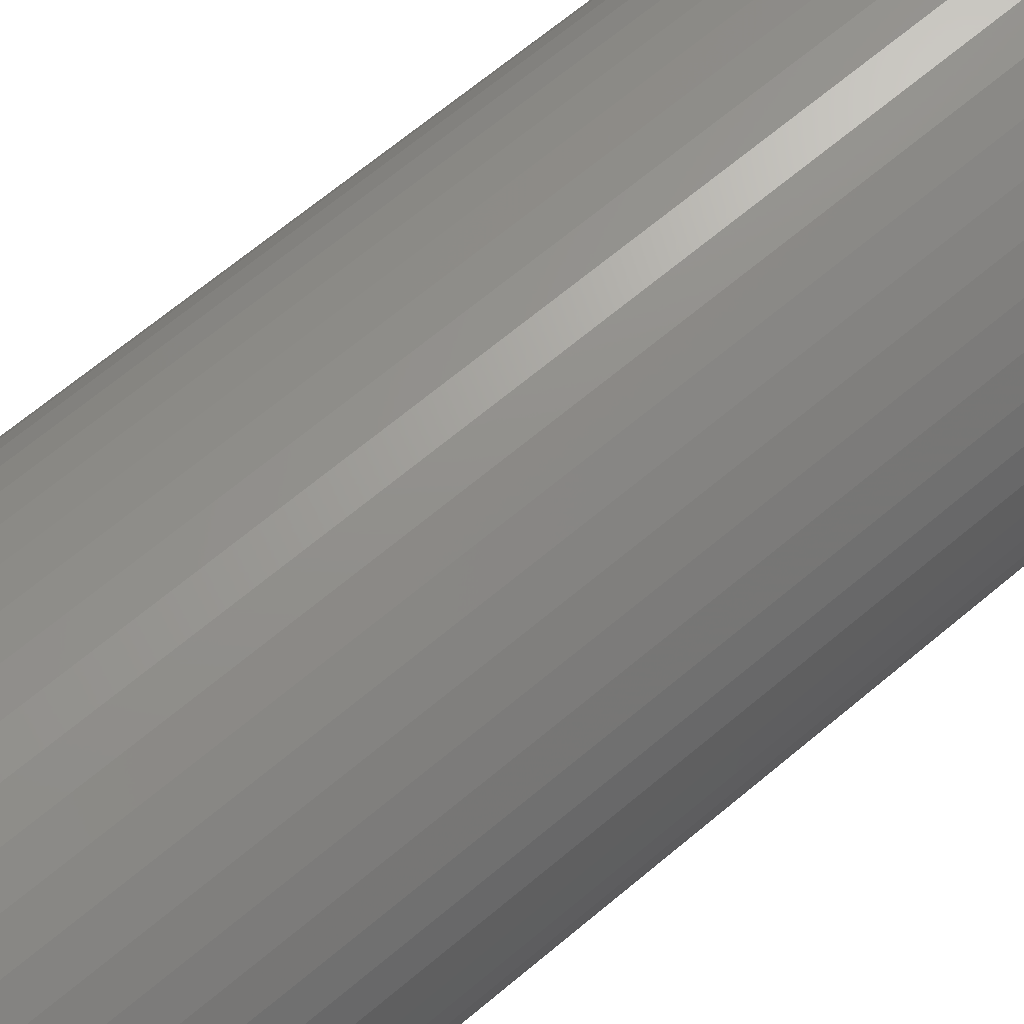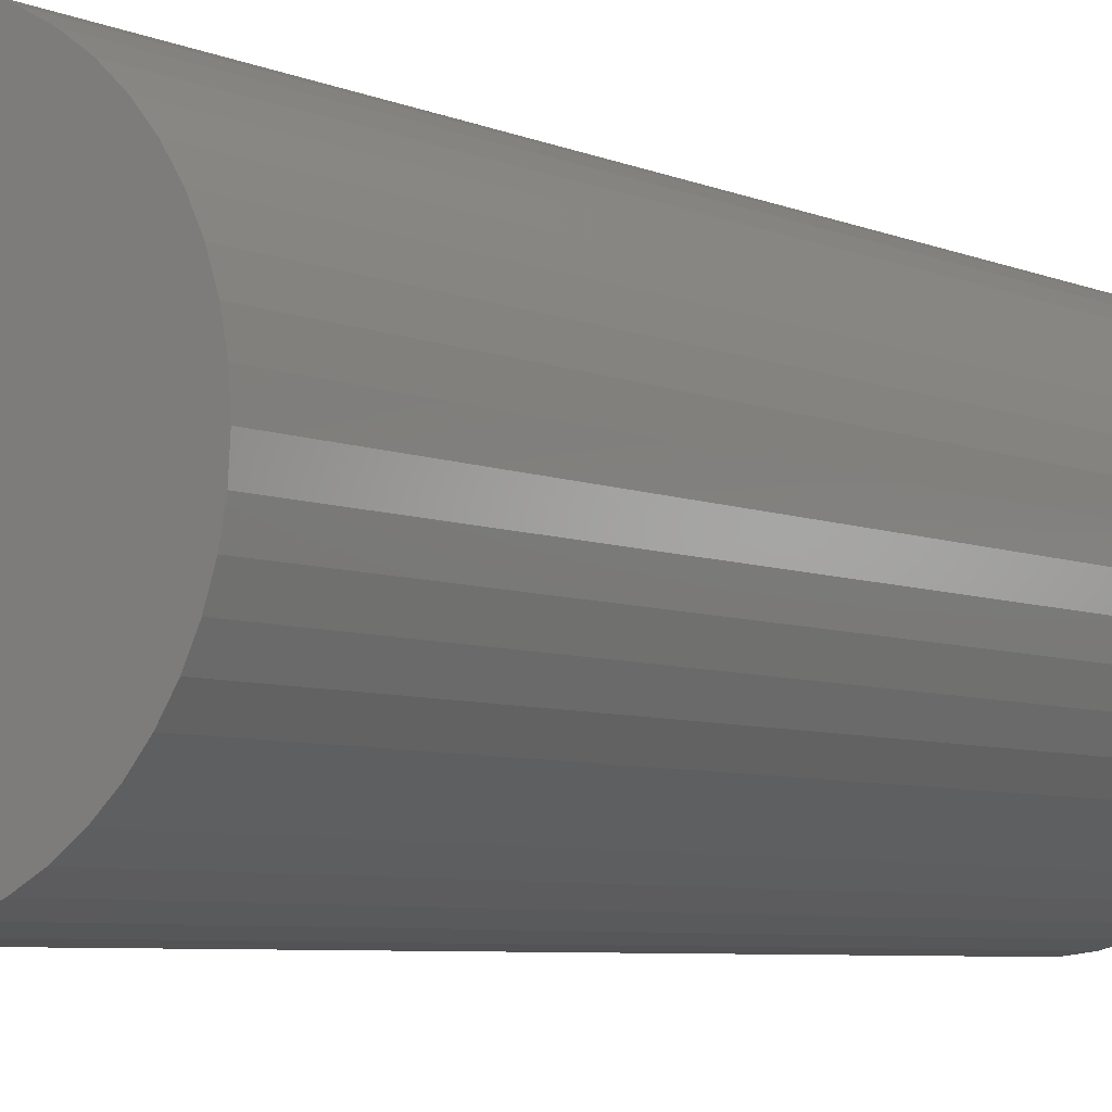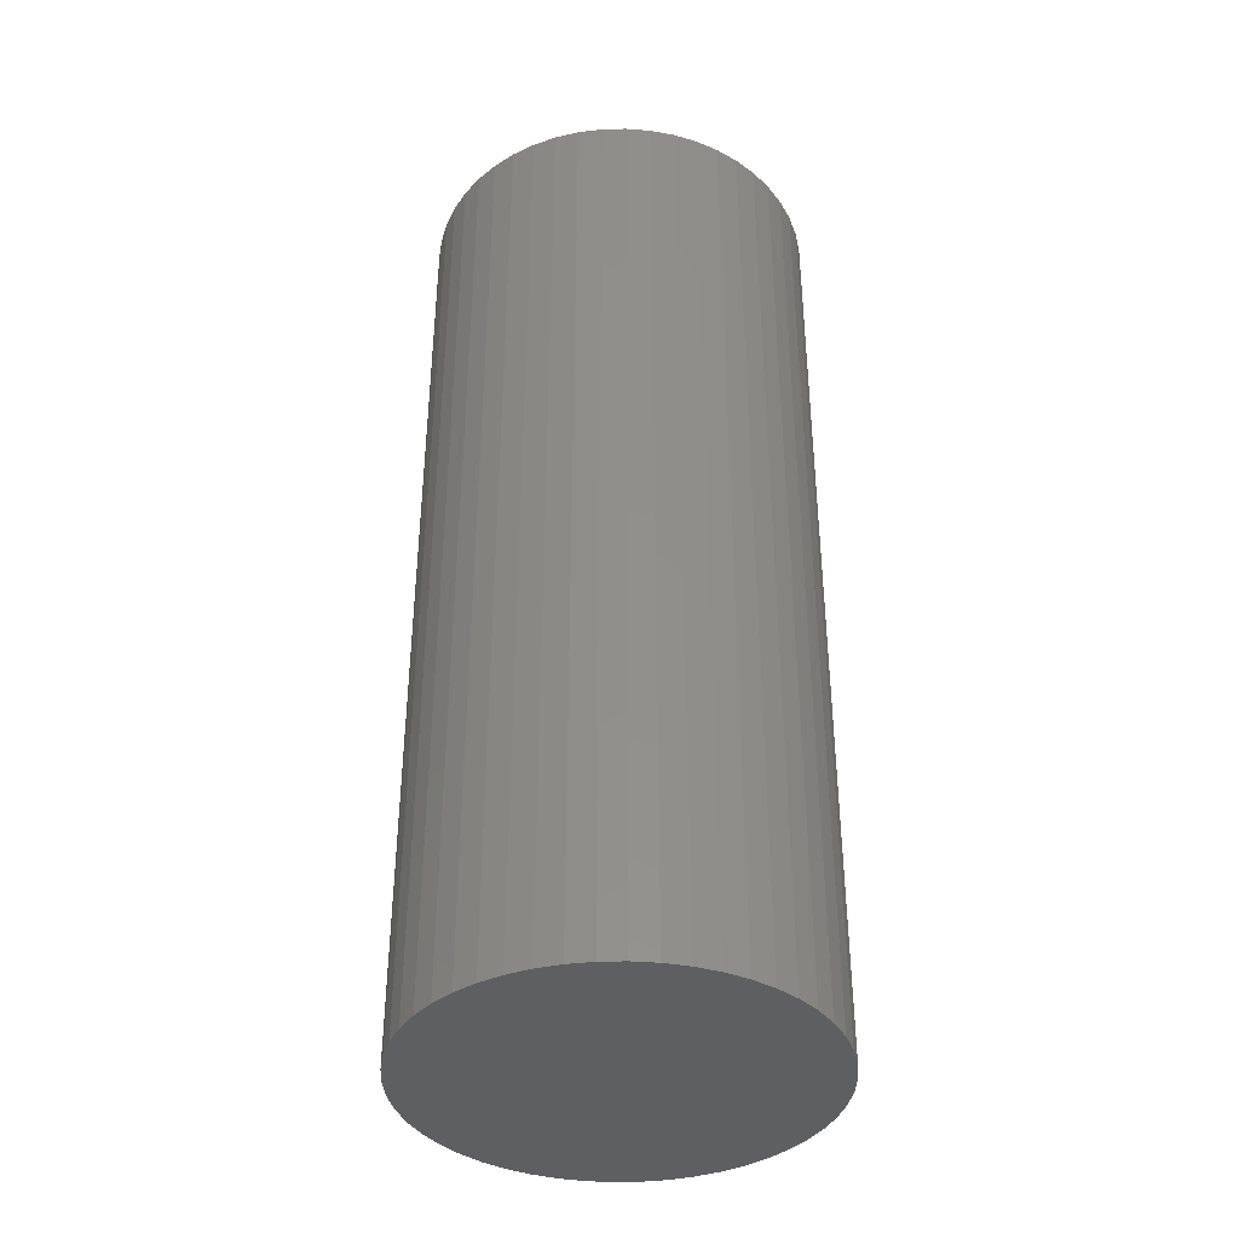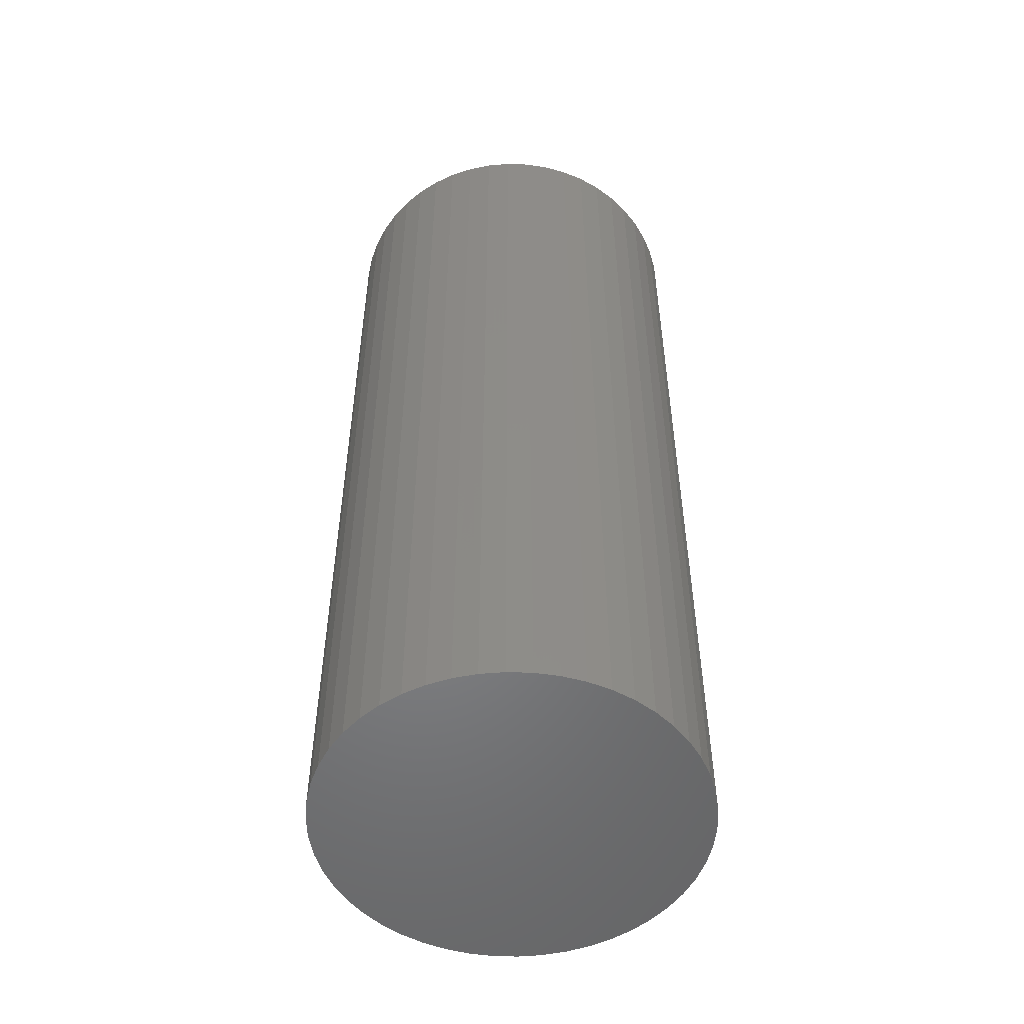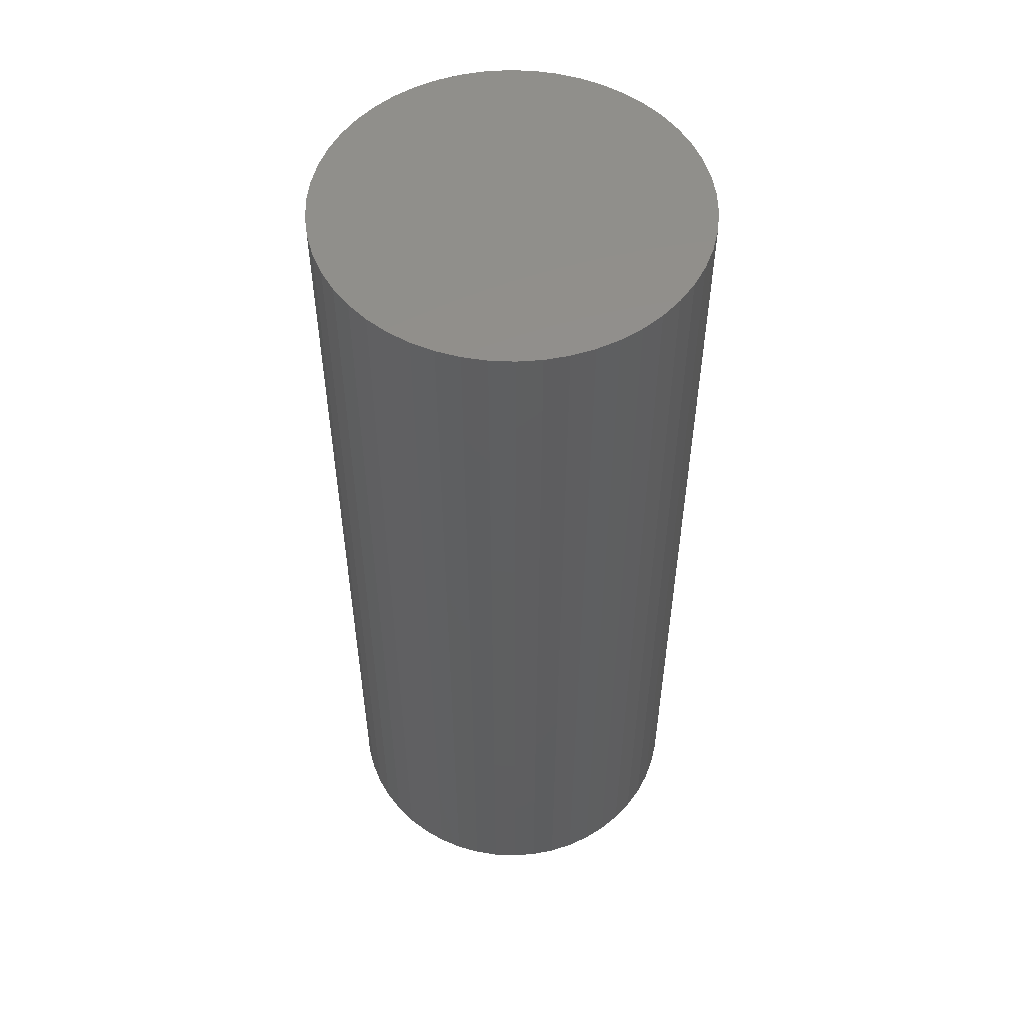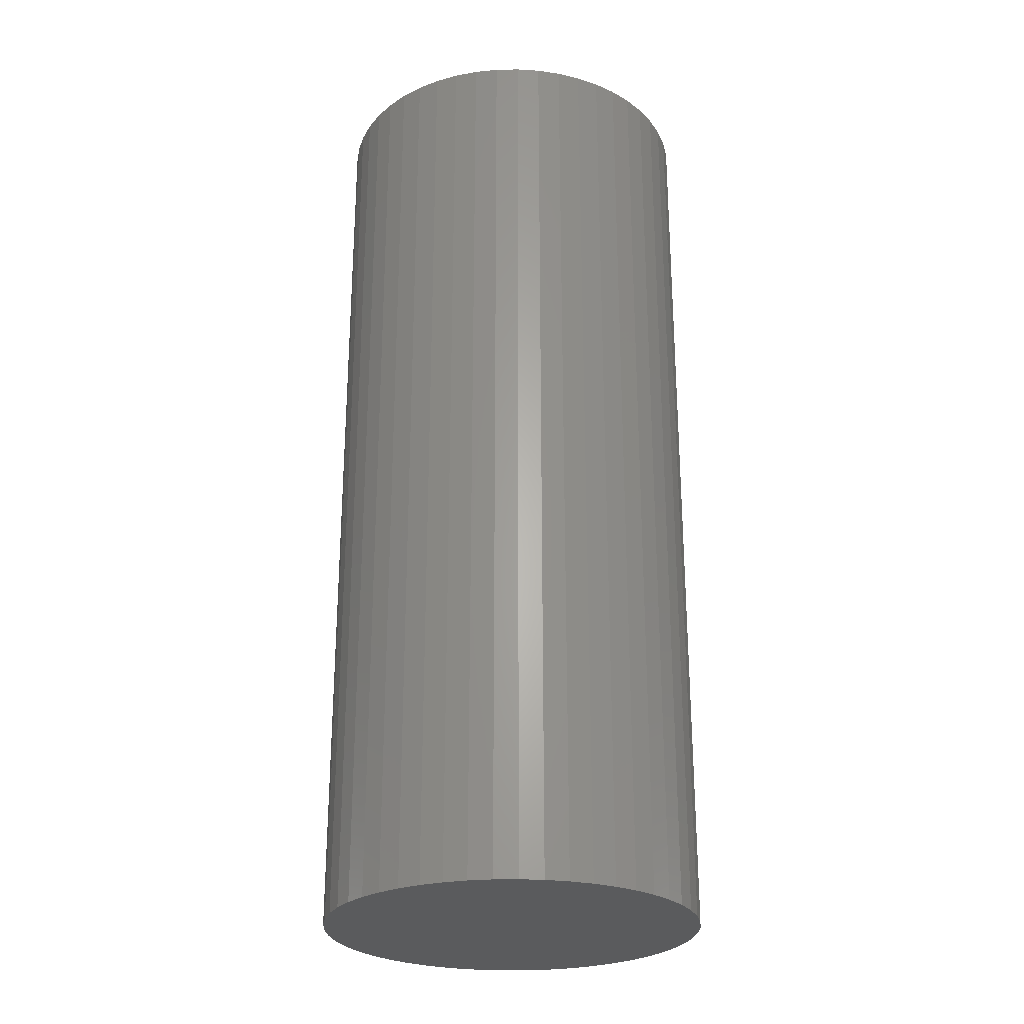
<metadata>
{"format":"stl","ext":"stl","renderer":"f3d","projection":"perspective","resolution":1024,"background":"white","views":[{"elev":67.6,"azim":50.0,"up":"+Y"},{"elev":-5.6,"azim":35.7,"up":"+Y"},{"elev":-38.4,"azim":145.6,"up":"+Z"},{"elev":-52.2,"azim":48.4,"up":"+Z"},{"elev":53.2,"azim":-40.6,"up":"+Z"},{"elev":-26.2,"azim":-77.5,"up":"+Z"}]}
</metadata>
<code>
# stl→obj: 100 verts, 196 faces
v 4.25 0 10.5
v 4.216 0.5327 -10.5
v 4.216 0.5327 10.5
v 4.25 0 -10.5
v 4.116 1.057 -10.5
v 4.116 1.057 10.5
v -4.25 0 -10.5
v -4.216 0.5327 10.5
v -4.216 0.5327 -10.5
v -4.25 0 10.5
v 0.2669 4.242 -10.5
v -0.2669 4.242 10.5
v 0.2669 4.242 10.5
v -0.2669 4.242 -10.5
v 4.216 -0.5327 -10.5
v 4.116 -1.057 -10.5
v 3.952 -1.565 -10.5
v 3.952 1.565 -10.5
v 3.724 -2.047 -10.5
v 3.724 2.047 -10.5
v 3.438 -2.498 -10.5
v 3.438 2.498 -10.5
v 3.098 -2.909 -10.5
v 3.098 2.909 -10.5
v 2.709 -3.275 -10.5
v 2.709 3.275 -10.5
v 2.277 -3.588 -10.5
v 2.277 3.588 -10.5
v 1.81 -3.846 -10.5
v 1.81 3.846 -10.5
v 1.313 -4.042 -10.5
v 1.313 4.042 -10.5
v 0.7964 -4.175 -10.5
v 0.7964 4.175 -10.5
v 0.2669 -4.242 -10.5
v -0.2669 -4.242 -10.5
v -0.7964 -4.175 -10.5
v -0.7964 4.175 -10.5
v -1.313 -4.042 -10.5
v -1.313 4.042 -10.5
v -1.81 -3.846 -10.5
v -1.81 3.846 -10.5
v -2.277 -3.588 -10.5
v -2.277 3.588 -10.5
v -2.709 -3.275 -10.5
v -2.709 3.275 -10.5
v -3.098 -2.909 -10.5
v -3.098 2.909 -10.5
v -3.438 -2.498 -10.5
v -3.438 2.498 -10.5
v -3.724 -2.047 -10.5
v -3.724 2.047 -10.5
v -3.952 -1.565 -10.5
v -3.952 1.565 -10.5
v -4.116 -1.057 -10.5
v -4.116 1.057 -10.5
v -4.216 -0.5327 -10.5
v 3.098 -2.909 10.5
v 3.438 -2.498 10.5
v 2.709 3.275 10.5
v 3.098 2.909 10.5
v -3.098 2.909 10.5
v -2.709 3.275 10.5
v -1.81 3.846 10.5
v -1.313 4.042 10.5
v 3.952 1.565 10.5
v 3.724 2.047 10.5
v 3.438 2.498 10.5
v 1.313 4.042 10.5
v 1.81 3.846 10.5
v 2.277 3.588 10.5
v -3.724 2.047 10.5
v -3.952 1.565 10.5
v -4.116 1.057 10.5
v 4.216 -0.5327 10.5
v 4.116 -1.057 10.5
v 3.952 -1.565 10.5
v 3.724 -2.047 10.5
v 2.709 -3.275 10.5
v 2.277 -3.588 10.5
v 1.81 -3.846 10.5
v 1.313 -4.042 10.5
v 0.7964 4.175 10.5
v 0.7964 -4.175 10.5
v 0.2669 -4.242 10.5
v -0.2669 -4.242 10.5
v -0.7964 4.175 10.5
v -0.7964 -4.175 10.5
v -1.313 -4.042 10.5
v -1.81 -3.846 10.5
v -2.277 3.588 10.5
v -2.277 -3.588 10.5
v -2.709 -3.275 10.5
v -3.098 -2.909 10.5
v -3.438 2.498 10.5
v -3.438 -2.498 10.5
v -3.724 -2.047 10.5
v -3.952 -1.565 10.5
v -4.116 -1.057 10.5
v -4.216 -0.5327 10.5
f 1 2 3
f 2 1 4
f 3 5 6
f 5 3 2
f 7 8 9
f 8 7 10
f 11 12 13
f 12 11 14
f 15 2 4
f 16 2 15
f 16 5 2
f 17 5 16
f 17 18 5
f 19 18 17
f 19 20 18
f 21 20 19
f 21 22 20
f 23 22 21
f 23 24 22
f 25 24 23
f 25 26 24
f 27 26 25
f 27 28 26
f 29 28 27
f 29 30 28
f 31 30 29
f 31 32 30
f 33 32 31
f 33 34 32
f 35 34 33
f 35 11 34
f 36 11 35
f 36 14 11
f 37 14 36
f 37 38 14
f 39 38 37
f 39 40 38
f 41 40 39
f 41 42 40
f 43 42 41
f 43 44 42
f 45 44 43
f 45 46 44
f 47 46 45
f 47 48 46
f 49 48 47
f 49 50 48
f 51 50 49
f 51 52 50
f 53 52 51
f 53 54 52
f 55 54 53
f 55 56 54
f 57 56 55
f 57 9 56
f 9 57 7
f 58 21 59
f 21 58 23
f 24 60 61
f 60 24 26
f 46 62 63
f 62 46 48
f 40 64 65
f 64 40 42
f 66 20 67
f 20 66 18
f 67 22 68
f 22 67 20
f 30 69 70
f 69 30 32
f 26 71 60
f 71 26 28
f 54 72 52
f 72 54 73
f 56 73 54
f 73 56 74
f 3 75 1
f 6 75 3
f 6 76 75
f 66 76 6
f 66 77 76
f 67 77 66
f 67 78 77
f 68 78 67
f 68 59 78
f 61 59 68
f 61 58 59
f 60 58 61
f 60 79 58
f 71 79 60
f 71 80 79
f 70 80 71
f 70 81 80
f 69 81 70
f 69 82 81
f 83 82 69
f 83 84 82
f 13 84 83
f 13 85 84
f 12 85 13
f 12 86 85
f 87 86 12
f 87 88 86
f 65 88 87
f 65 89 88
f 64 89 65
f 64 90 89
f 91 90 64
f 91 92 90
f 63 92 91
f 63 93 92
f 62 93 63
f 62 94 93
f 95 94 62
f 95 96 94
f 72 96 95
f 72 97 96
f 73 97 72
f 73 98 97
f 74 98 73
f 74 99 98
f 8 99 74
f 8 100 99
f 100 8 10
f 42 91 64
f 91 42 44
f 14 87 12
f 87 14 38
f 77 16 76
f 16 77 17
f 51 98 53
f 98 51 97
f 29 80 81
f 80 29 27
f 32 83 69
f 83 32 34
f 50 62 48
f 62 50 95
f 75 4 1
f 4 75 15
f 76 15 75
f 15 76 16
f 36 85 86
f 85 36 35
f 27 79 80
f 79 27 25
f 6 18 66
f 18 6 5
f 68 24 61
f 24 68 22
f 34 13 83
f 13 34 11
f 28 70 71
f 70 28 30
f 52 95 50
f 95 52 72
f 9 74 56
f 74 9 8
f 44 63 91
f 63 44 46
f 38 65 87
f 65 38 40
f 78 17 77
f 17 78 19
f 59 19 78
f 19 59 21
f 41 89 90
f 89 41 39
f 49 97 51
f 97 49 96
f 53 99 55
f 99 53 98
f 55 100 57
f 100 55 99
f 57 10 7
f 10 57 100
f 31 81 82
f 81 31 29
f 35 84 85
f 84 35 33
f 37 86 88
f 86 37 36
f 39 88 89
f 88 39 37
f 47 93 94
f 93 47 45
f 47 96 49
f 96 47 94
f 25 58 79
f 58 25 23
f 45 92 93
f 92 45 43
f 33 82 84
f 82 33 31
f 43 90 92
f 90 43 41

</code>
